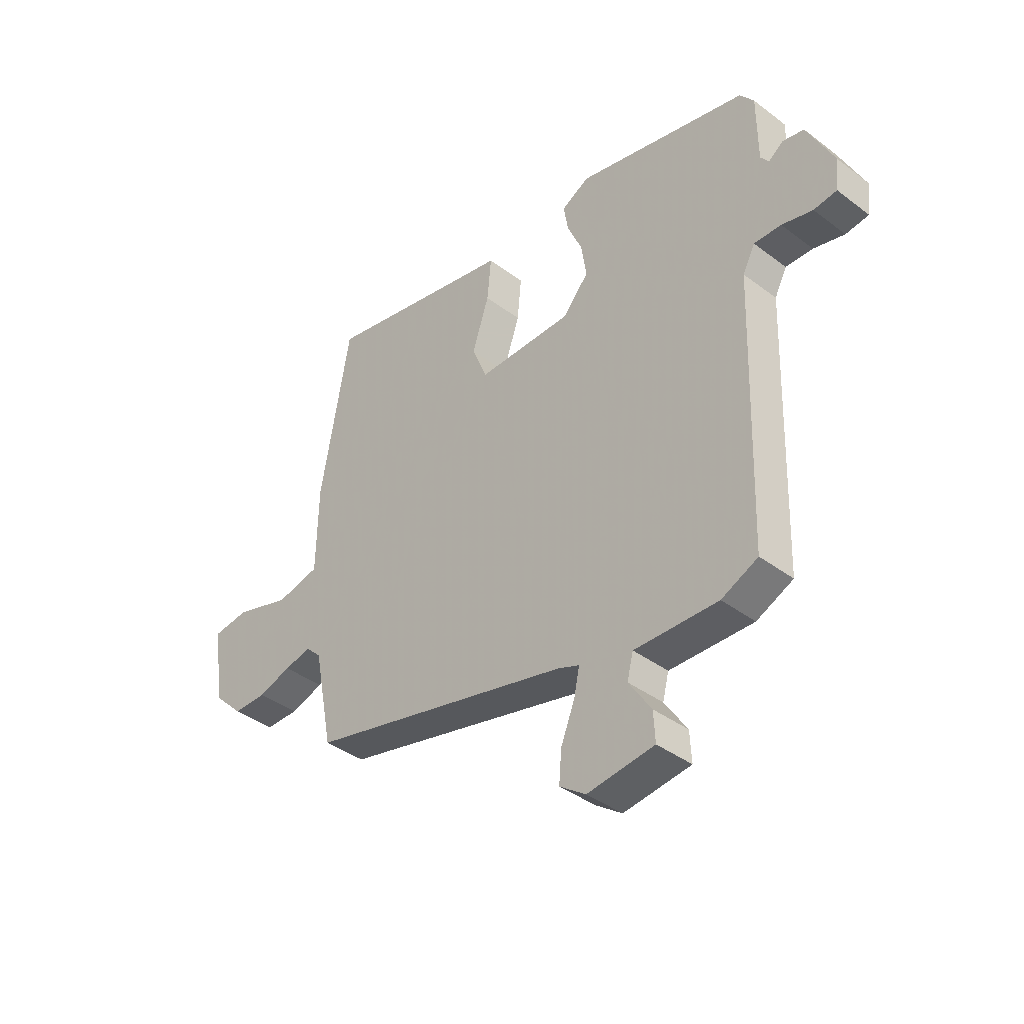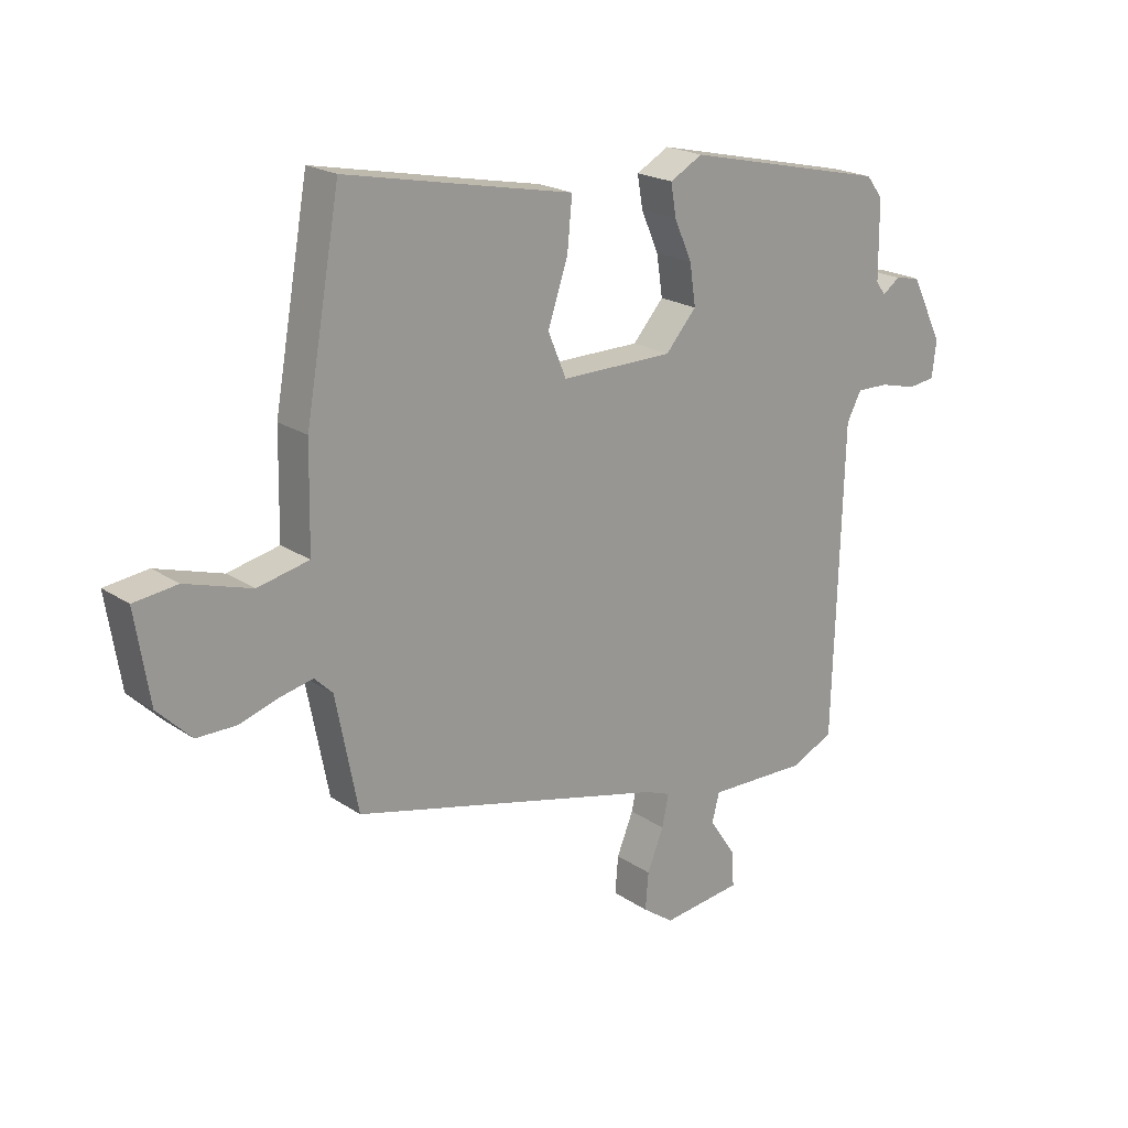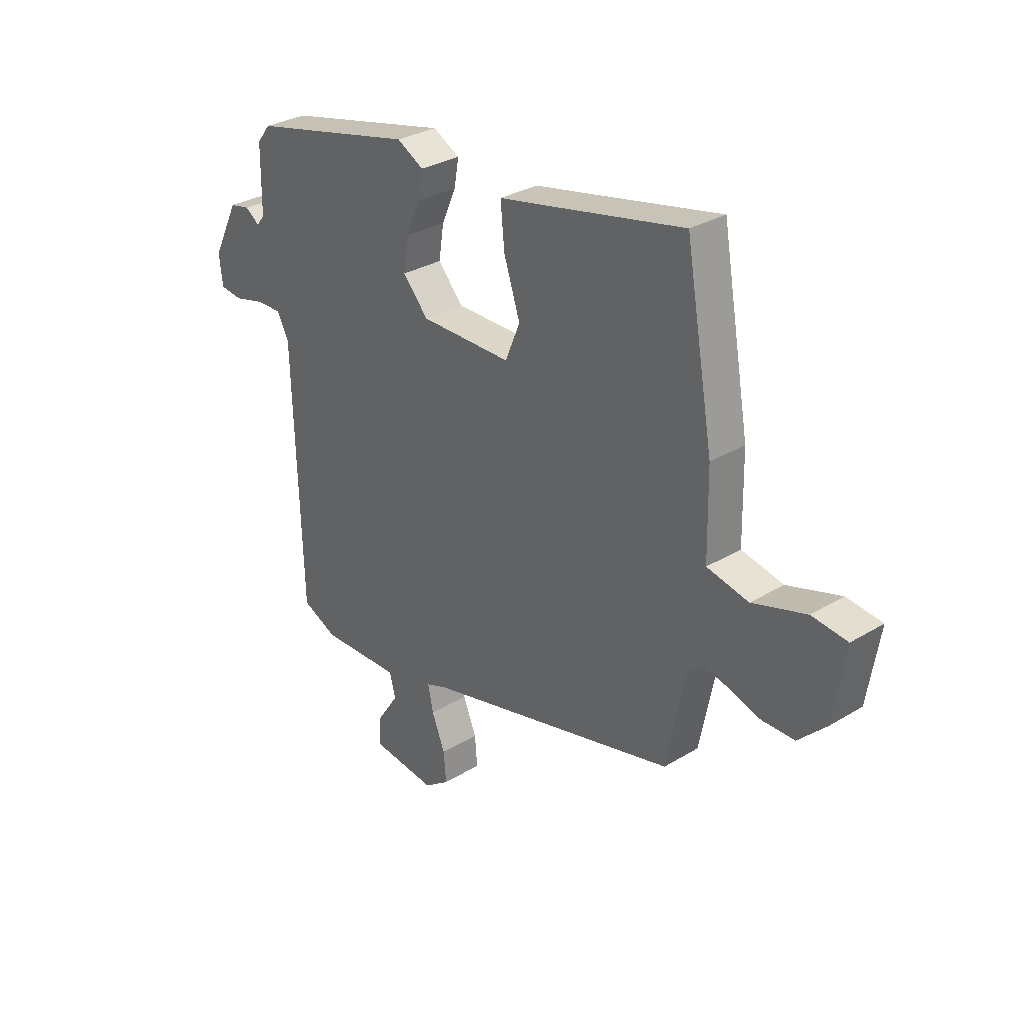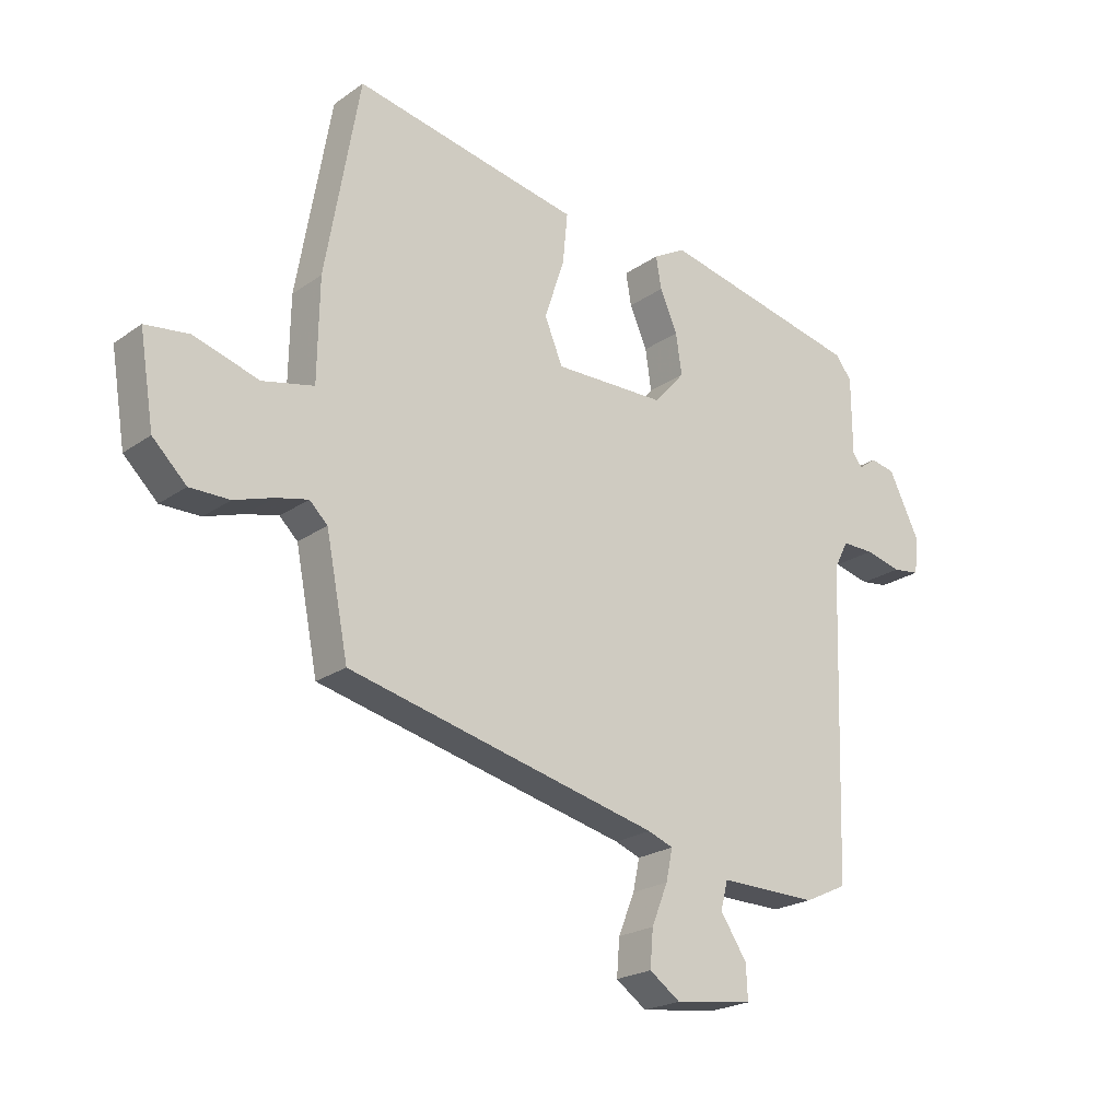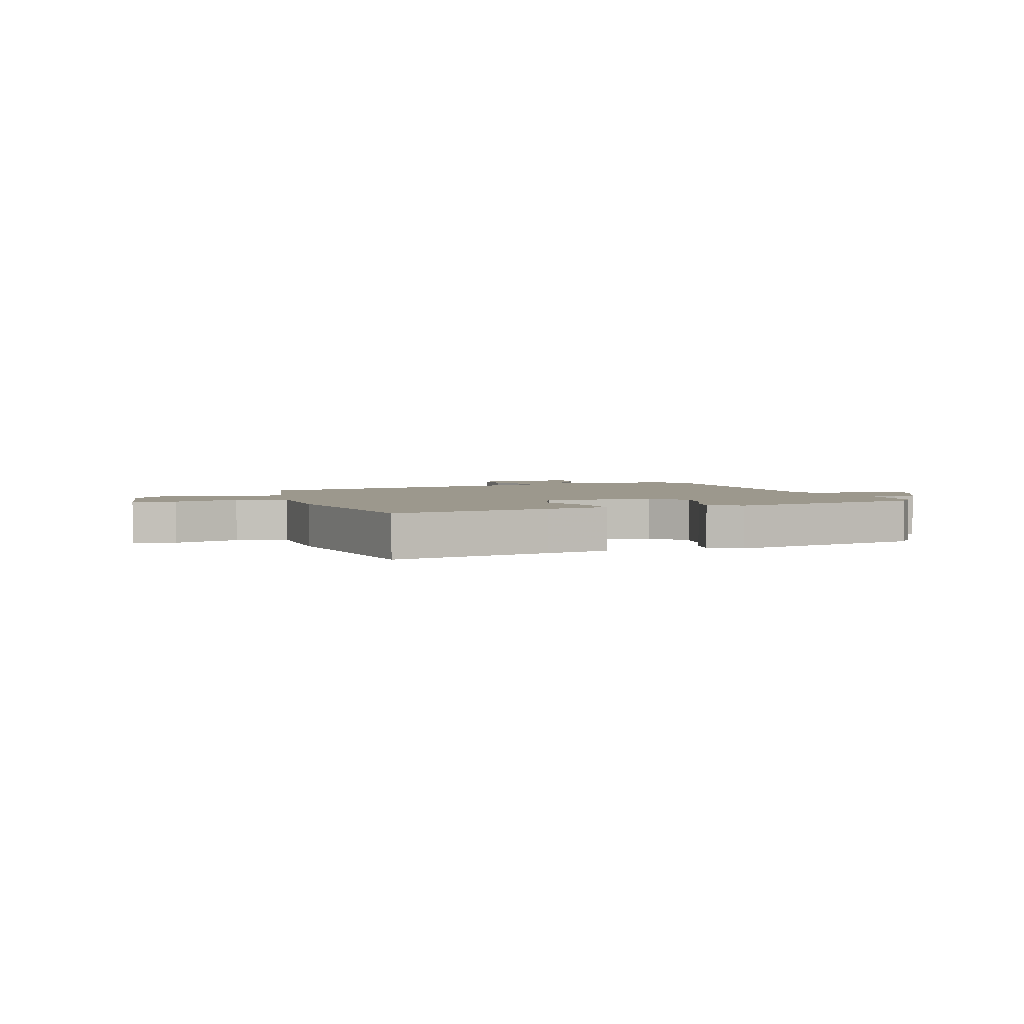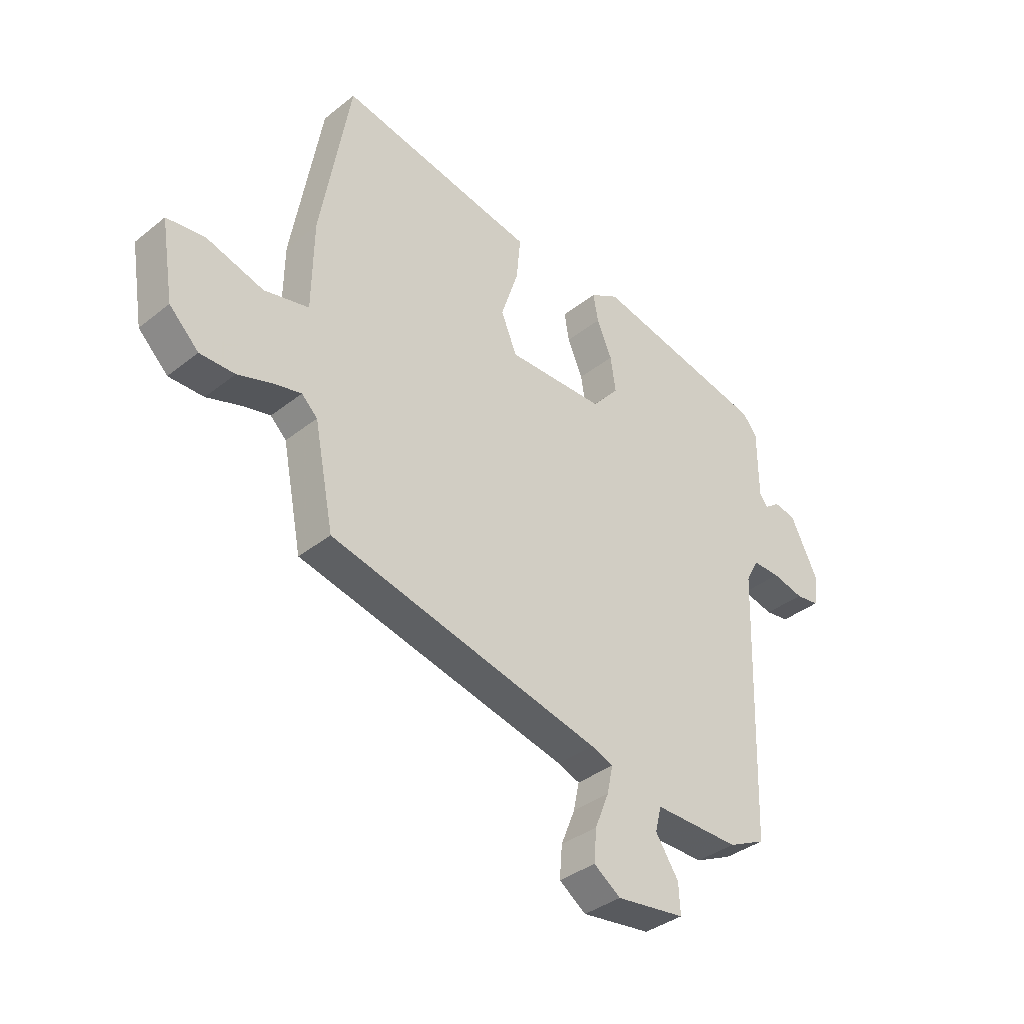
<metadata>
{"format":"obj","ext":"obj","renderer":"f3d","projection":"perspective","resolution":1024,"background":"white","views":[{"elev":-39.1,"azim":46.7,"up":"+Z"},{"elev":20.4,"azim":-39.6,"up":"+Z"},{"elev":30.3,"azim":-131.3,"up":"+Z"},{"elev":-21.9,"azim":-39.6,"up":"+Z"},{"elev":3.0,"azim":-18.0,"up":"+Y"},{"elev":-36.6,"azim":-44.2,"up":"+Z"}]}
</metadata>
<code>
v -0.456 0.07 0.523
v -0.187 0.07 0.469
v -0.08 0.07 0.448
v -0.088 0.07 0.365
v -0.121 0.07 0.265
v -0.091 0.07 0.193
v 0.094 0.07 0.195
v 0.145 0.07 0.253
v 0.135 0.07 0.32
v 0.106 0.07 0.386
v 0.097 0.07 0.439
v 0.151 0.07 0.469
v 0.486 0.07 0.394
v 0.513 0.07 0.359
v 0.514 0.07 0.23
v 0.53 0.07 0.209
v 0.559 0.07 0.23
v 0.6 0.07 0.222
v 0.652 0.07 0.117
v 0.645 0.07 0.057
v 0.6 0.07 0.051
v 0.54 0.07 0.066
v 0.487 0.07 0.067
v 0.463 0.07 0.021
v 0.447 0.07 -0.49
v 0.376 0.07 -0.523
v 0.213 0.07 -0.52
v 0.201 0.07 -0.567
v 0.245 0.07 -0.633
v 0.248 0.07 -0.69
v 0.117 0.07 -0.707
v 0.066 0.07 -0.671
v 0.071 0.07 -0.61
v 0.098 0.07 -0.543
v 0.109 0.07 -0.491
v 0.067 0.07 -0.475
v -0.451 0.07 -0.351
v -0.488 0.07 -0.163
v -0.518 0.07 -0.134
v -0.571 0.07 -0.146
v -0.636 0.07 -0.167
v -0.702 0.07 -0.167
v -0.758 0.07 -0.112
v -0.782 0.07 0.036
v -0.71 0.07 0.045
v -0.601 0.07 0.012
v -0.516 0.07 0.031
v -0.513 0.07 0.198
v -0.456 0 0.523
v -0.187 0 0.469
v -0.08 0 0.448
v -0.088 0 0.365
v -0.121 0 0.265
v -0.091 0 0.193
v 0.094 0 0.195
v 0.145 0 0.253
v 0.135 0 0.32
v 0.106 0 0.386
v 0.097 0 0.439
v 0.151 0 0.469
v 0.486 0 0.394
v 0.513 0 0.359
v 0.514 0 0.23
v 0.53 0 0.209
v 0.559 0 0.23
v 0.6 0 0.222
v 0.652 0 0.117
v 0.645 0 0.057
v 0.6 0 0.051
v 0.54 0 0.066
v 0.487 0 0.067
v 0.463 0 0.021
v 0.447 0 -0.49
v 0.376 0 -0.523
v 0.213 0 -0.52
v 0.201 0 -0.567
v 0.245 0 -0.633
v 0.248 0 -0.69
v 0.117 0 -0.707
v 0.066 0 -0.671
v 0.071 0 -0.61
v 0.098 0 -0.543
v 0.109 0 -0.491
v 0.067 0 -0.475
v -0.451 0 -0.351
v -0.488 0 -0.163
v -0.518 0 -0.134
v -0.571 0 -0.146
v -0.636 0 -0.167
v -0.702 0 -0.167
v -0.758 0 -0.112
v -0.782 0 0.036
v -0.71 0 0.045
v -0.601 0 0.012
v -0.516 0 0.031
v -0.513 0 0.198
f 47 48 1 2
f 44 45 46
f 43 44 46
f 42 43 46
f 41 42 46
f 40 41 46
f 39 40 46 47
f 3 4 5
f 2 3 5
f 47 2 5
f 39 47 5
f 38 39 5
f 38 5 6
f 37 38 6
f 36 37 6
f 32 33 34
f 31 32 34
f 30 31 34
f 29 30 34
f 28 29 34
f 27 28 34 35
f 36 6 7
f 35 36 7
f 27 35 7
f 26 27 7
f 25 26 7
f 24 25 7
f 20 21 22
f 19 20 22
f 18 19 22
f 17 18 22
f 16 17 22
f 15 16 22 23
f 15 23 24
f 14 15 24
f 13 14 24
f 12 13 24
f 11 12 24
f 10 11 24
f 9 10 24
f 24 7 8
f 8 9 24
f 50 49 96 95
f 94 93 92
f 94 92 91
f 94 91 90
f 94 90 89
f 94 89 88
f 95 94 88 87
f 53 52 51
f 53 51 50
f 53 50 95
f 53 95 87
f 53 87 86
f 54 53 86
f 54 86 85
f 54 85 84
f 82 81 80
f 82 80 79
f 82 79 78
f 82 78 77
f 82 77 76
f 83 82 76 75
f 55 54 84
f 55 84 83
f 55 83 75
f 55 75 74
f 55 74 73
f 55 73 72
f 70 69 68
f 70 68 67
f 70 67 66
f 70 66 65
f 70 65 64
f 71 70 64 63
f 72 71 63
f 72 63 62
f 72 62 61
f 72 61 60
f 72 60 59
f 72 59 58
f 72 58 57
f 56 55 72
f 72 57 56
f 1 49 50 2
f 2 50 51 3
f 3 51 52 4
f 4 52 53 5
f 5 53 54 6
f 6 54 55 7
f 7 55 56 8
f 8 56 57 9
f 9 57 58 10
f 10 58 59 11
f 11 59 60 12
f 12 60 61 13
f 13 61 62 14
f 14 62 63 15
f 15 63 64 16
f 16 64 65 17
f 17 65 66 18
f 18 66 67 19
f 19 67 68 20
f 20 68 69 21
f 21 69 70 22
f 22 70 71 23
f 23 71 72 24
f 24 72 73 25
f 25 73 74 26
f 26 74 75 27
f 27 75 76 28
f 28 76 77 29
f 29 77 78 30
f 30 78 79 31
f 31 79 80 32
f 32 80 81 33
f 33 81 82 34
f 34 82 83 35
f 35 83 84 36
f 36 84 85 37
f 37 85 86 38
f 38 86 87 39
f 39 87 88 40
f 40 88 89 41
f 41 89 90 42
f 42 90 91 43
f 43 91 92 44
f 44 92 93 45
f 45 93 94 46
f 46 94 95 47
f 47 95 96 48
f 48 96 49 1

</code>
